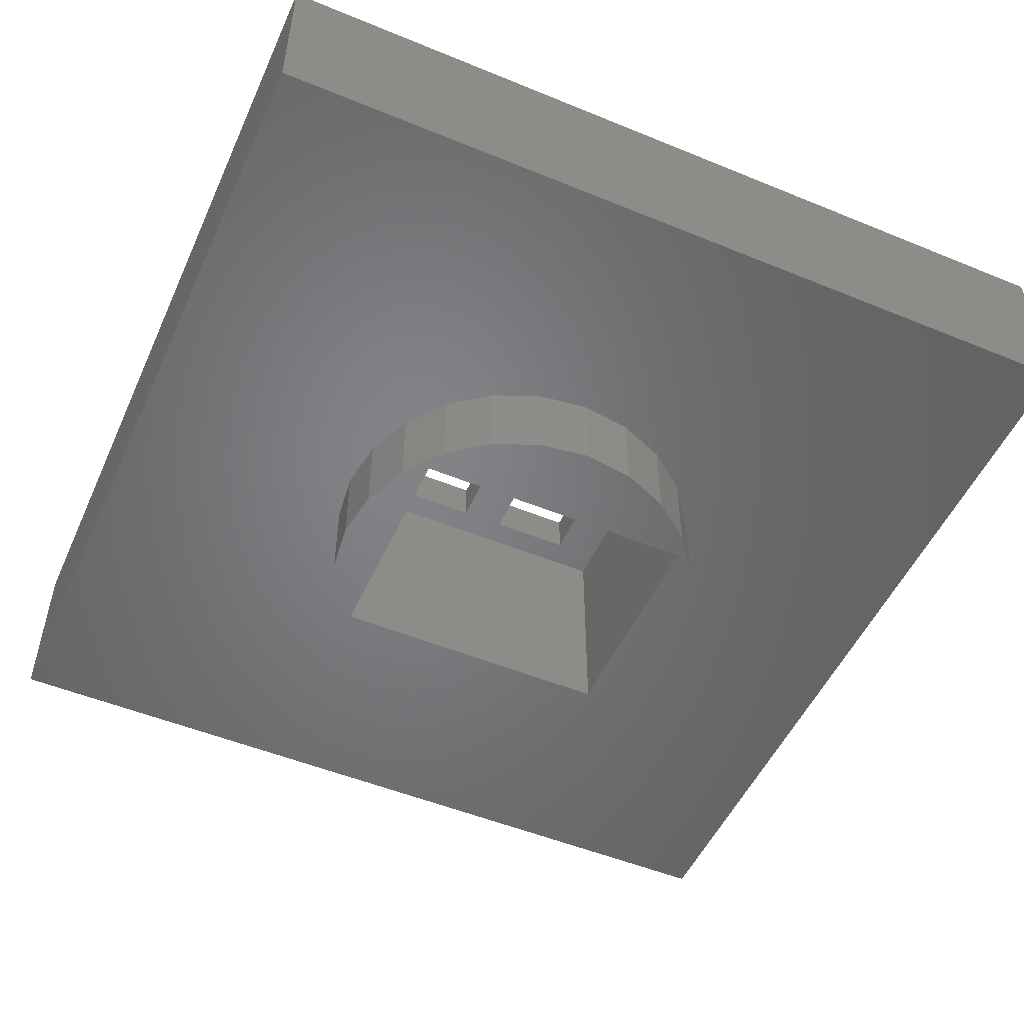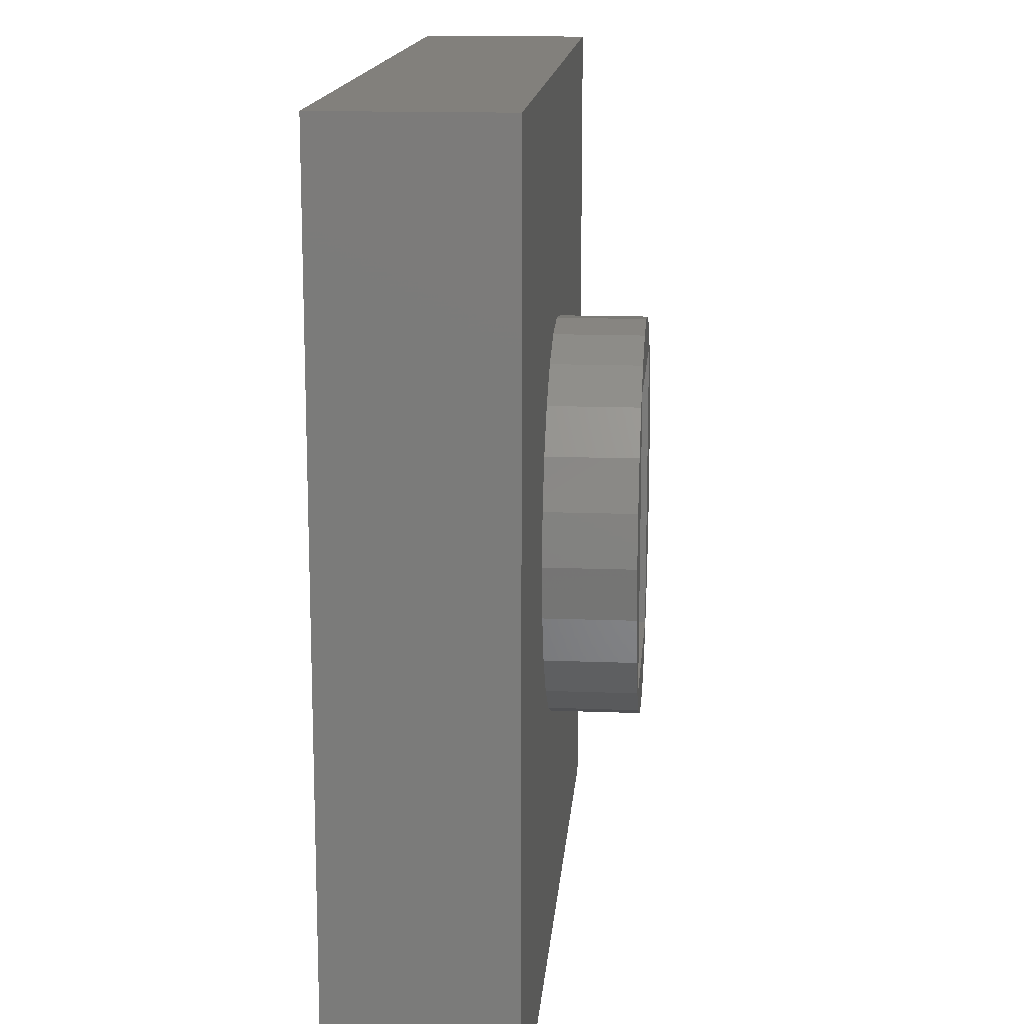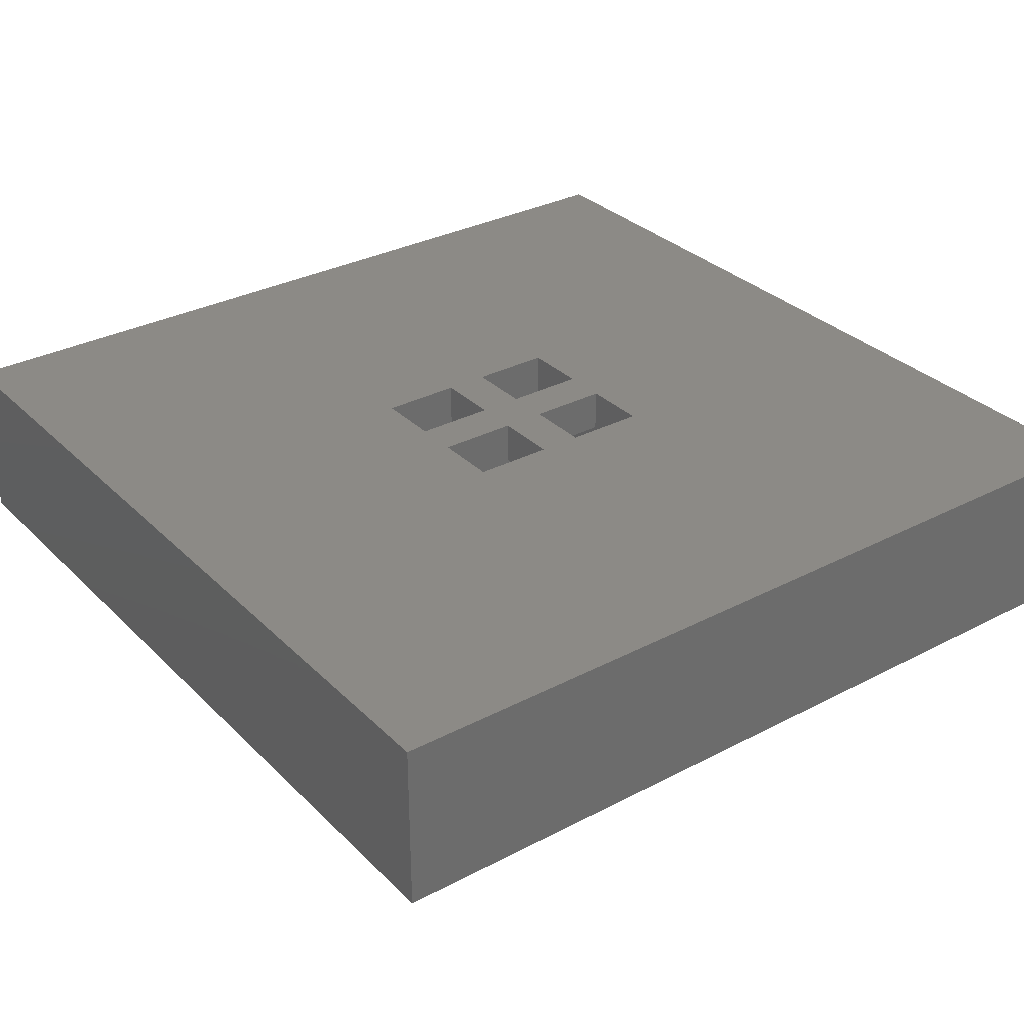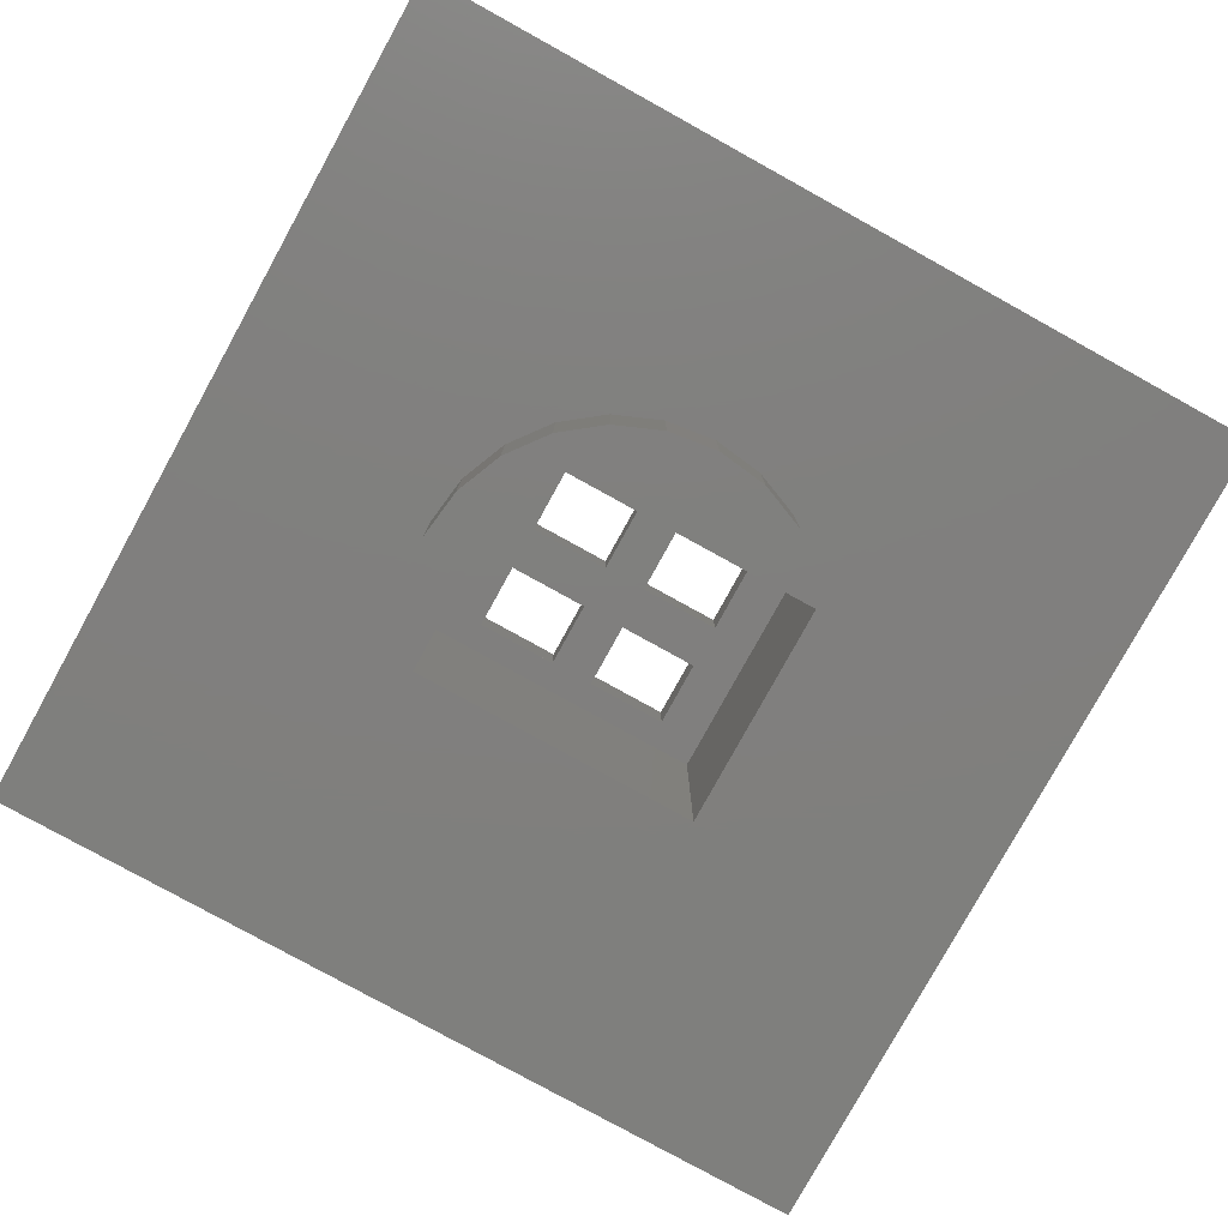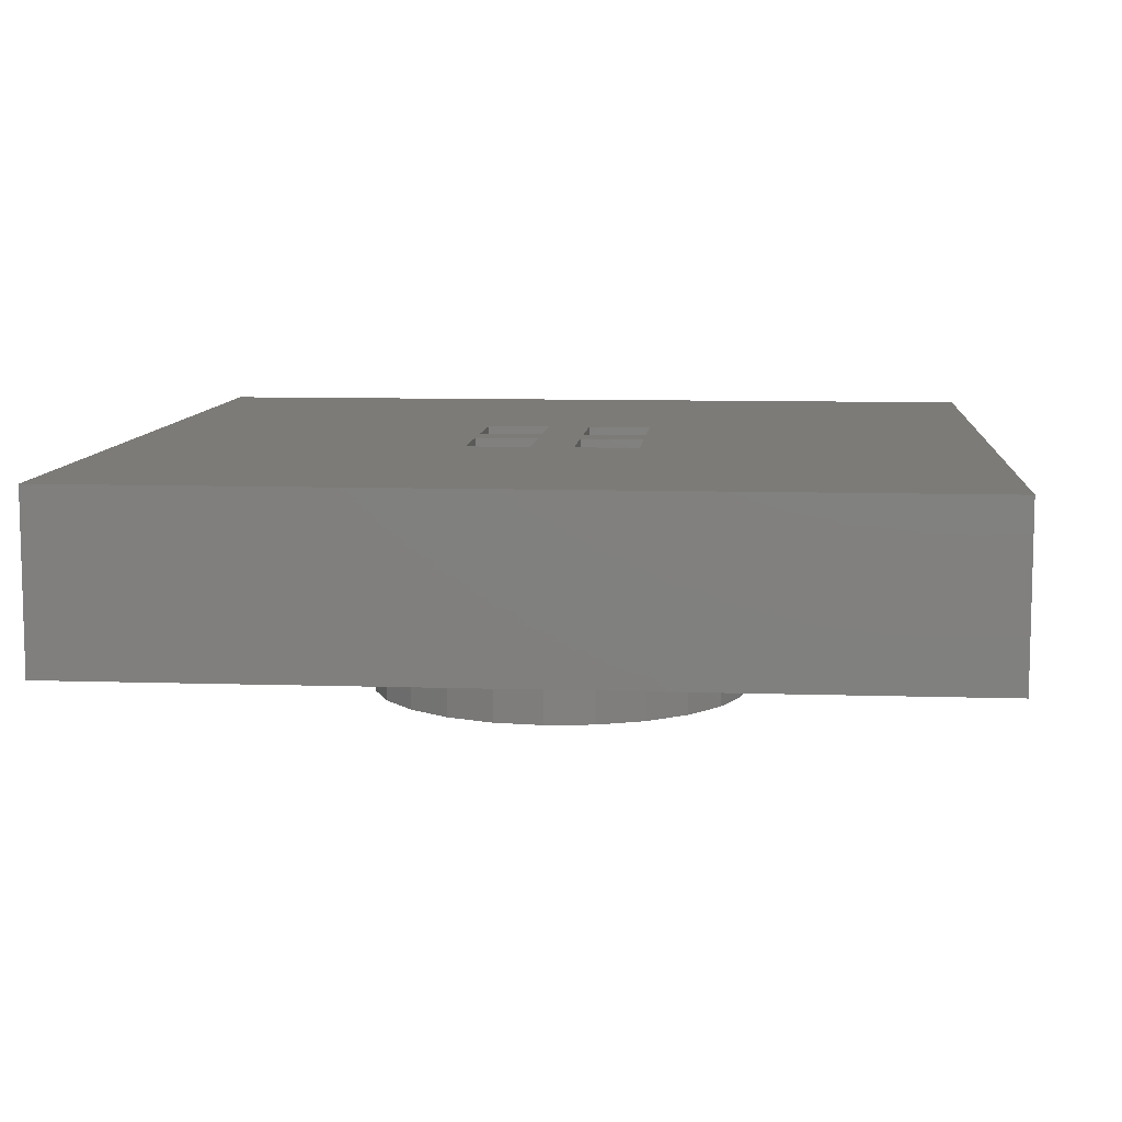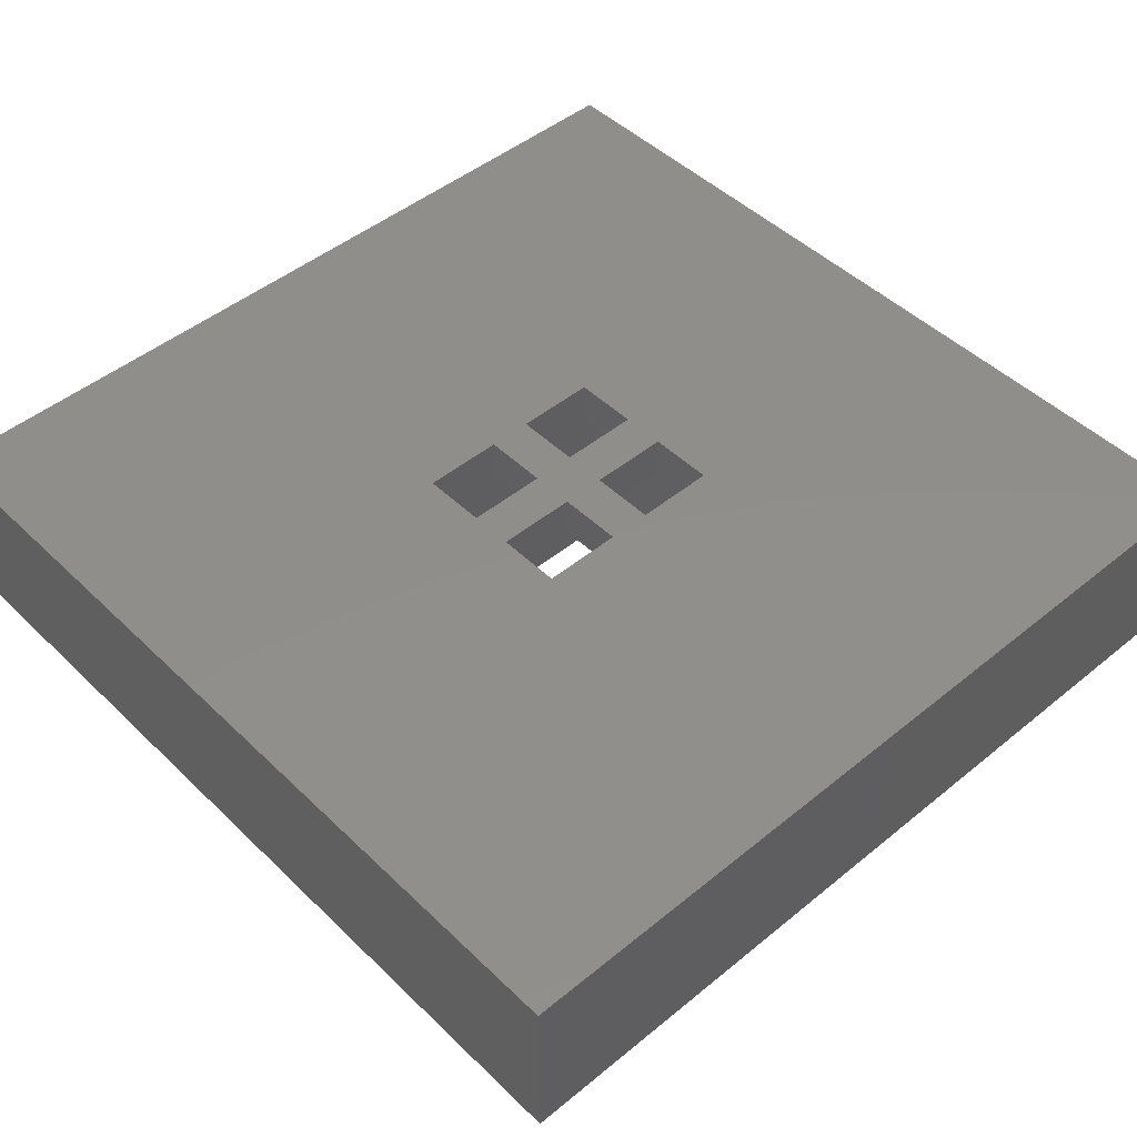
<metadata>
{"format":"stl","ext":"stl","renderer":"f3d","projection":"perspective","resolution":1024,"background":"white","views":[{"elev":-51.4,"azim":66.0,"up":"+Z"},{"elev":14.8,"azim":94.7,"up":"+Y"},{"elev":31.7,"azim":-126.5,"up":"+Z"},{"elev":-79.5,"azim":61.1,"up":"+Z"},{"elev":9.0,"azim":-175.1,"up":"+Z"},{"elev":47.4,"azim":-132.7,"up":"+Z"}]}
</metadata>
<code>
# stl→obj: 96 verts, 204 faces
v 91.16 50 2
v 97.26 42.25 2
v 91.16 30 2
v 97.97 43.18 2
v 98.91 43.9 2
v 111.2 50 2
v 96.81 41.16 2
v 96.66 40 2
v 99.99 44.35 2
v 101.2 44.5 2
v 102.3 44.35 2
v 103.4 43.9 2
v 104.3 43.18 2
v 105.1 42.25 2
v 105.5 41.16 2
v 105.7 40 2
v 98.91 36.1 2
v 111.2 30 2
v 97.97 36.82 2
v 97.26 37.75 2
v 96.81 38.84 2
v 99.99 35.65 2
v 101.2 35.5 2
v 102.3 35.65 2
v 103.4 36.1 2
v 104.3 36.82 2
v 105.1 37.75 2
v 105.5 38.84 2
v 111.2 30 6
v 91.16 30 6
v 111.2 50 6
v 91.16 50 6
v 98.56 43.35 5
v 99.16 42.35 5
v 98.56 36.65 5
v 103.8 43.35 5
v 100.7 42.35 5
v 101.7 42.35 5
v 100.7 40.5 5
v 100.7 39.5 5
v 100.7 37.65 5
v 103.2 42.35 5
v 103.2 40.5 5
v 103.2 39.5 5
v 103.2 37.65 5
v 99.16 37.65 5
v 103.8 36.65 5
v 99.16 40.5 5
v 99.16 39.5 5
v 101.7 37.65 5
v 101.7 40.5 5
v 101.7 39.5 5
v 99.16 37.65 6
v 100.7 37.65 6
v 101.7 37.65 6
v 100.7 39.5 6
v 100.7 40.5 6
v 100.7 42.35 6
v 103.2 37.65 6
v 103.2 39.5 6
v 103.2 40.5 6
v 103.2 42.35 6
v 99.16 42.35 6
v 99.16 39.5 6
v 99.16 40.5 6
v 101.7 42.35 6
v 101.7 39.5 6
v 101.7 40.5 6
v 103.8 36.65 1.41e-15
v 98.56 36.65 1.41e-15
v 98.56 43.35 1.41e-15
v 103.8 43.35 1.41e-15
v 96.81 41.16 0
v 96.81 38.84 0
v 96.66 40 0
v 97.26 42.25 0
v 97.26 37.75 0
v 97.97 43.18 0
v 97.97 36.82 0
v 98.91 43.9 0
v 99.99 44.35 0
v 101.2 44.5 0
v 102.3 44.35 0
v 103.4 43.9 0
v 104.3 43.18 0
v 98.91 36.1 0
v 99.99 35.65 0
v 101.2 35.5 0
v 102.3 35.65 0
v 103.4 36.1 0
v 104.3 36.82 0
v 105.1 42.25 0
v 105.1 37.75 0
v 105.5 41.16 0
v 105.5 38.84 0
v 105.7 40 0
f 1 2 3
f 2 1 4
f 4 1 5
f 5 1 6
f 3 2 7
f 3 7 8
f 5 6 9
f 9 6 10
f 10 6 11
f 11 6 12
f 12 6 13
f 13 6 14
f 14 6 15
f 15 6 16
f 3 17 18
f 17 3 19
f 19 3 20
f 20 3 21
f 21 3 8
f 18 17 22
f 18 22 23
f 18 23 24
f 18 24 25
f 18 25 26
f 18 26 27
f 18 27 28
f 18 28 16
f 18 16 6
f 29 3 18
f 3 29 30
f 6 29 18
f 29 6 31
f 32 6 1
f 6 32 31
f 32 3 30
f 3 32 1
f 33 34 35
f 34 33 36
f 34 36 37
f 37 36 38
f 37 38 39
f 39 38 40
f 40 38 41
f 38 36 42
f 42 36 43
f 43 36 44
f 44 36 45
f 35 46 47
f 46 35 34
f 46 34 48
f 46 48 49
f 47 46 41
f 47 41 50
f 50 41 38
f 50 38 51
f 50 51 52
f 47 50 45
f 47 45 36
f 43 52 51
f 52 43 44
f 39 49 48
f 49 39 40
f 30 53 32
f 53 30 29
f 53 29 54
f 54 29 55
f 54 55 56
f 56 55 57
f 57 55 58
f 55 29 59
f 59 29 60
f 60 29 61
f 61 29 62
f 32 63 31
f 63 32 53
f 63 53 64
f 63 64 65
f 31 63 58
f 31 58 66
f 66 58 55
f 66 55 67
f 66 67 68
f 31 66 62
f 31 62 29
f 60 68 67
f 68 60 61
f 56 65 64
f 65 56 57
f 56 41 54
f 41 56 40
f 53 41 46
f 41 53 54
f 49 53 46
f 53 49 64
f 56 49 40
f 49 56 64
f 58 34 37
f 34 58 63
f 58 39 57
f 39 58 37
f 65 39 48
f 39 65 57
f 34 65 48
f 65 34 63
f 62 43 61
f 43 62 42
f 68 43 51
f 43 68 61
f 38 68 51
f 68 38 66
f 62 38 42
f 38 62 66
f 55 45 50
f 45 55 59
f 52 55 50
f 55 52 67
f 60 52 44
f 52 60 67
f 60 45 59
f 45 60 44
f 35 69 70
f 69 35 47
f 71 35 70
f 35 71 33
f 36 69 47
f 69 36 72
f 36 71 72
f 71 36 33
f 73 74 75
f 74 73 76
f 74 76 77
f 77 76 78
f 77 78 79
f 79 78 71
f 71 78 80
f 71 80 72
f 72 80 81
f 72 81 82
f 72 82 83
f 72 83 84
f 72 84 85
f 72 85 69
f 79 70 86
f 70 79 71
f 86 70 69
f 86 69 87
f 87 69 88
f 88 69 89
f 89 69 90
f 90 69 91
f 91 69 85
f 91 85 92
f 91 92 93
f 93 92 94
f 93 94 95
f 95 94 96
f 92 15 94
f 15 92 14
f 85 14 92
f 14 85 13
f 12 85 84
f 85 12 13
f 11 84 83
f 84 11 12
f 10 83 82
f 83 10 11
f 9 82 81
f 82 9 10
f 5 81 80
f 81 5 9
f 4 80 78
f 80 4 5
f 4 76 2
f 76 4 78
f 2 73 7
f 73 2 76
f 7 75 8
f 75 7 73
f 8 74 21
f 74 8 75
f 21 77 20
f 77 21 74
f 20 79 19
f 79 20 77
f 17 79 86
f 79 17 19
f 22 86 87
f 86 22 17
f 23 87 88
f 87 23 22
f 24 88 89
f 88 24 23
f 25 89 90
f 89 25 24
f 26 90 91
f 90 26 25
f 93 26 91
f 26 93 27
f 95 27 93
f 27 95 28
f 96 28 95
f 28 96 16
f 94 16 96
f 16 94 15

</code>
